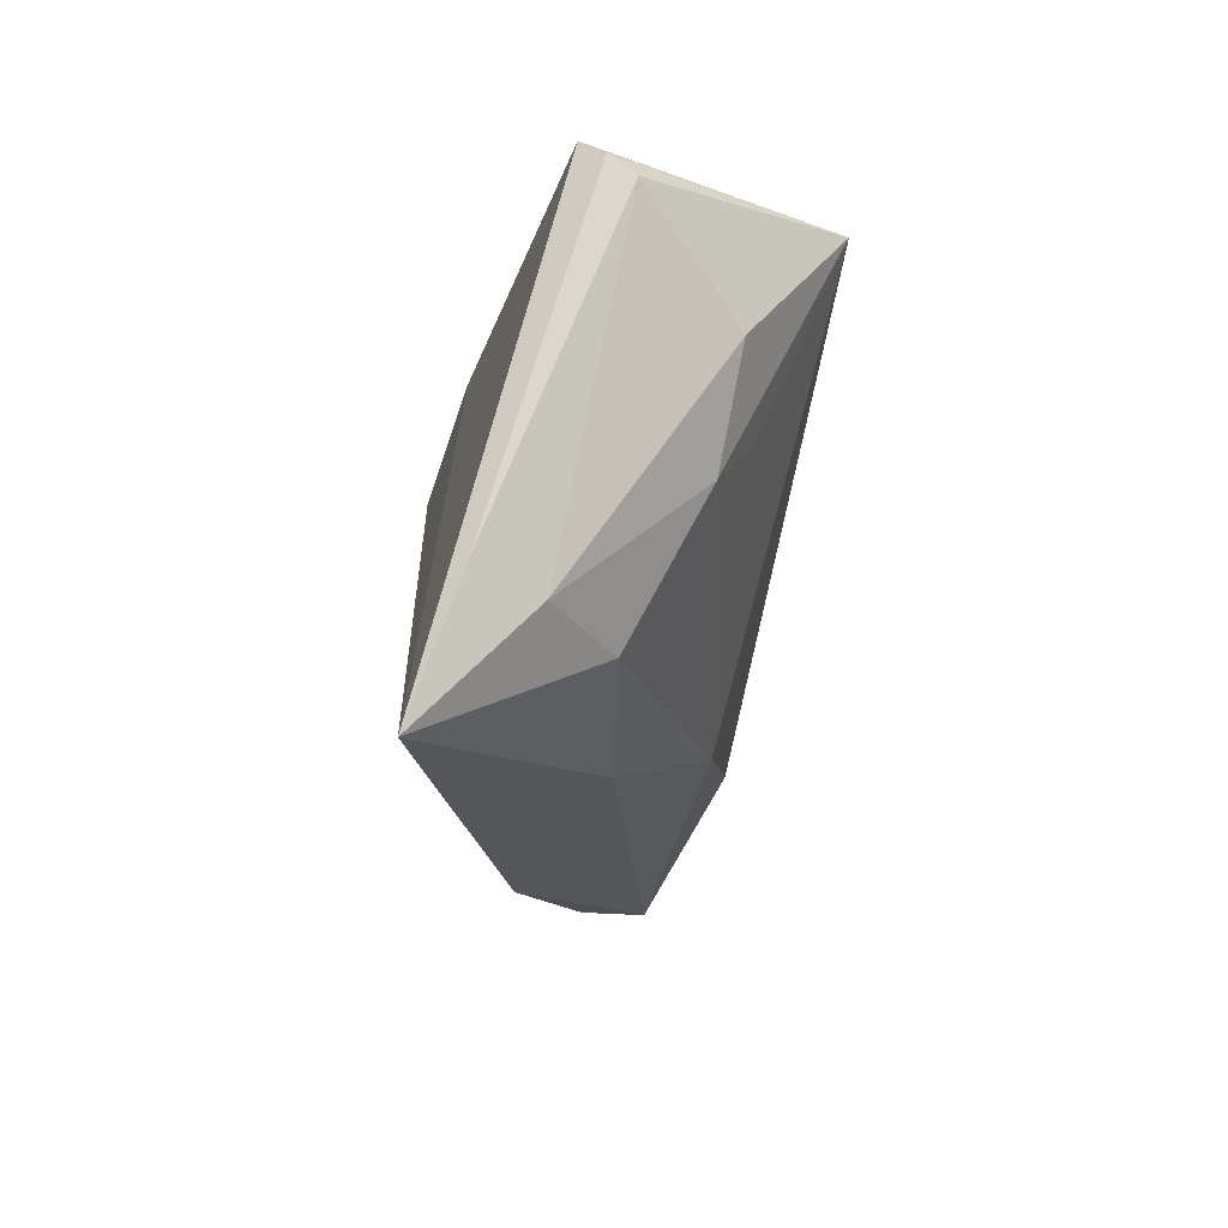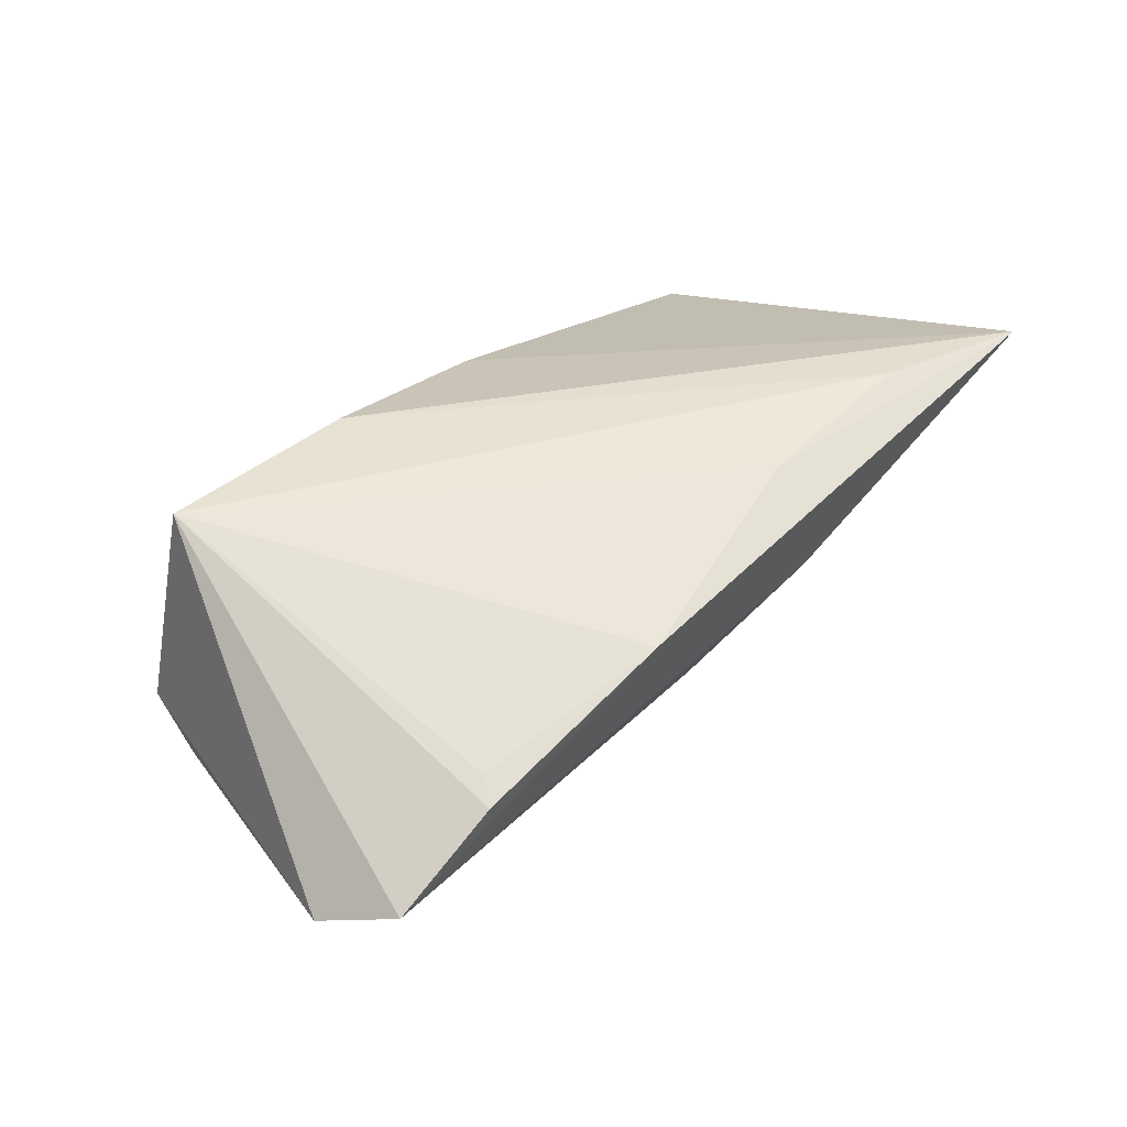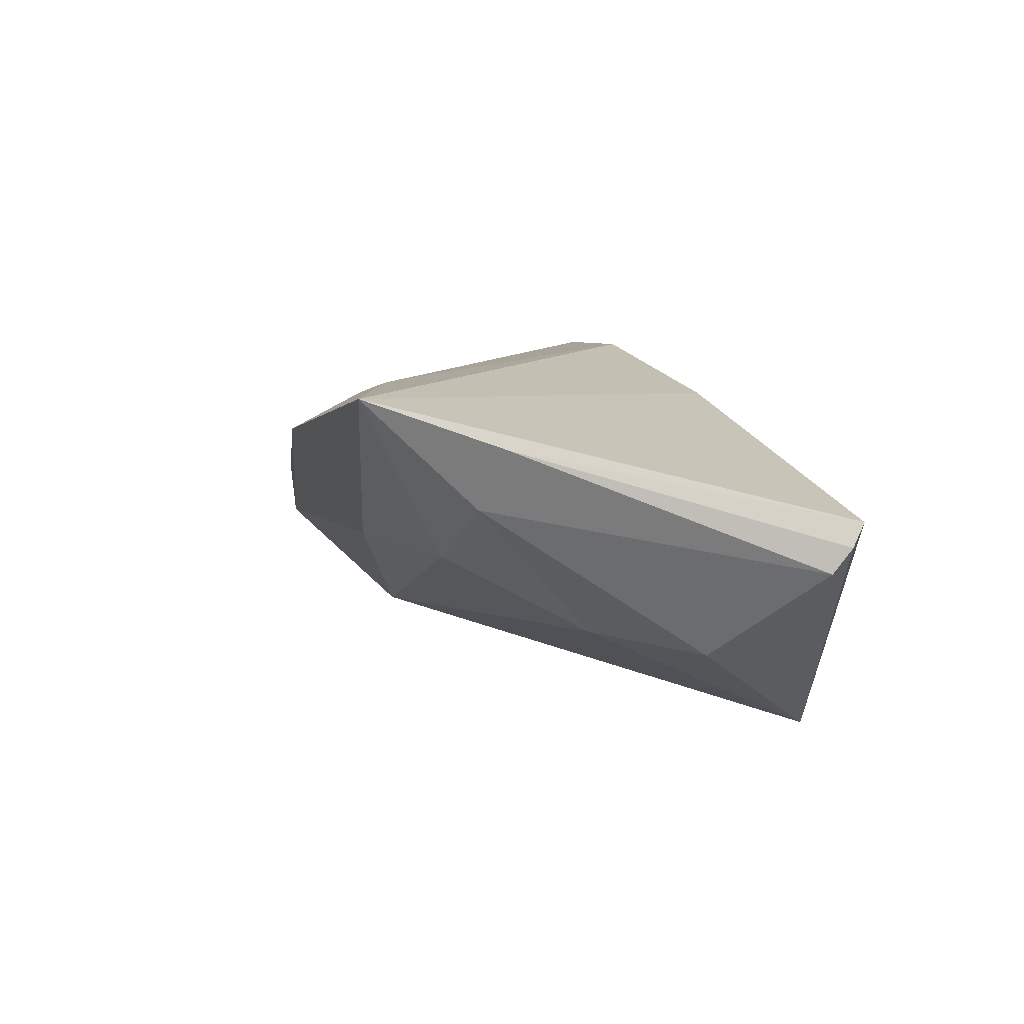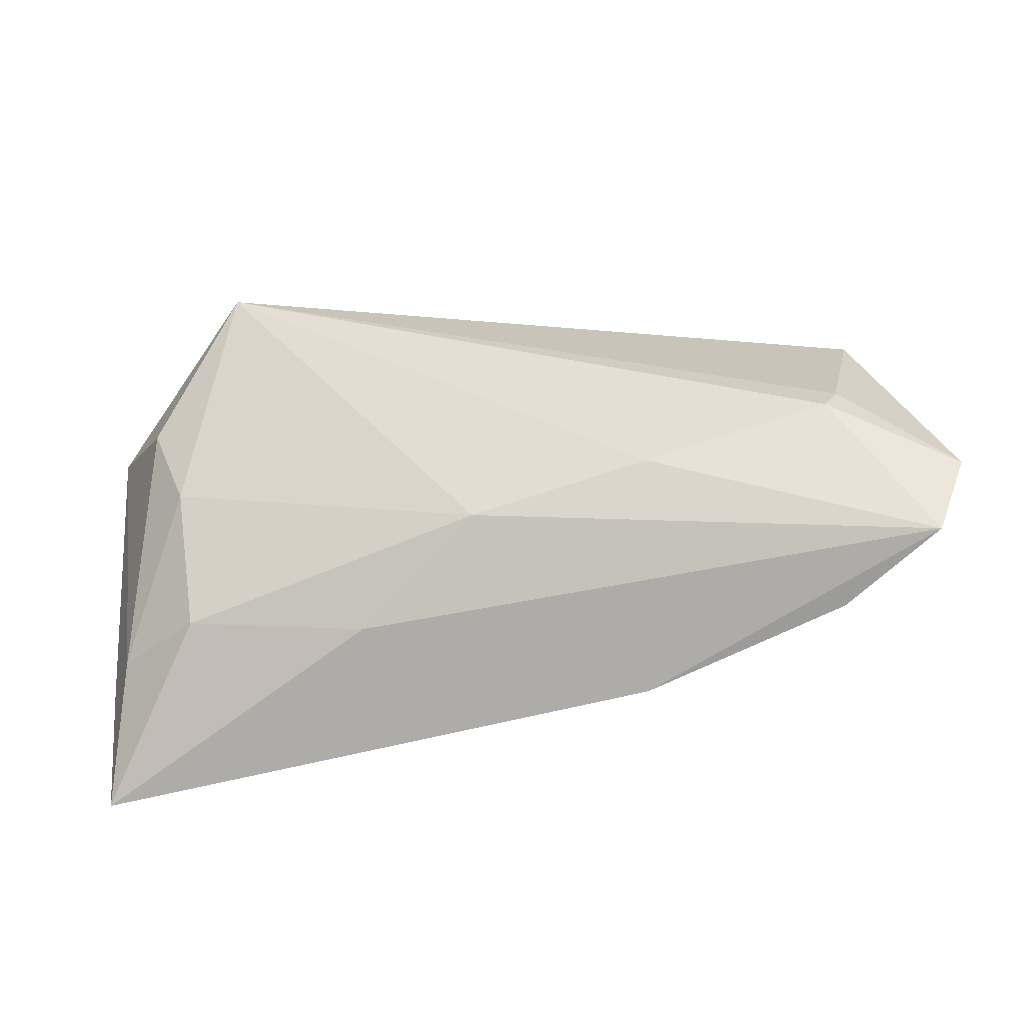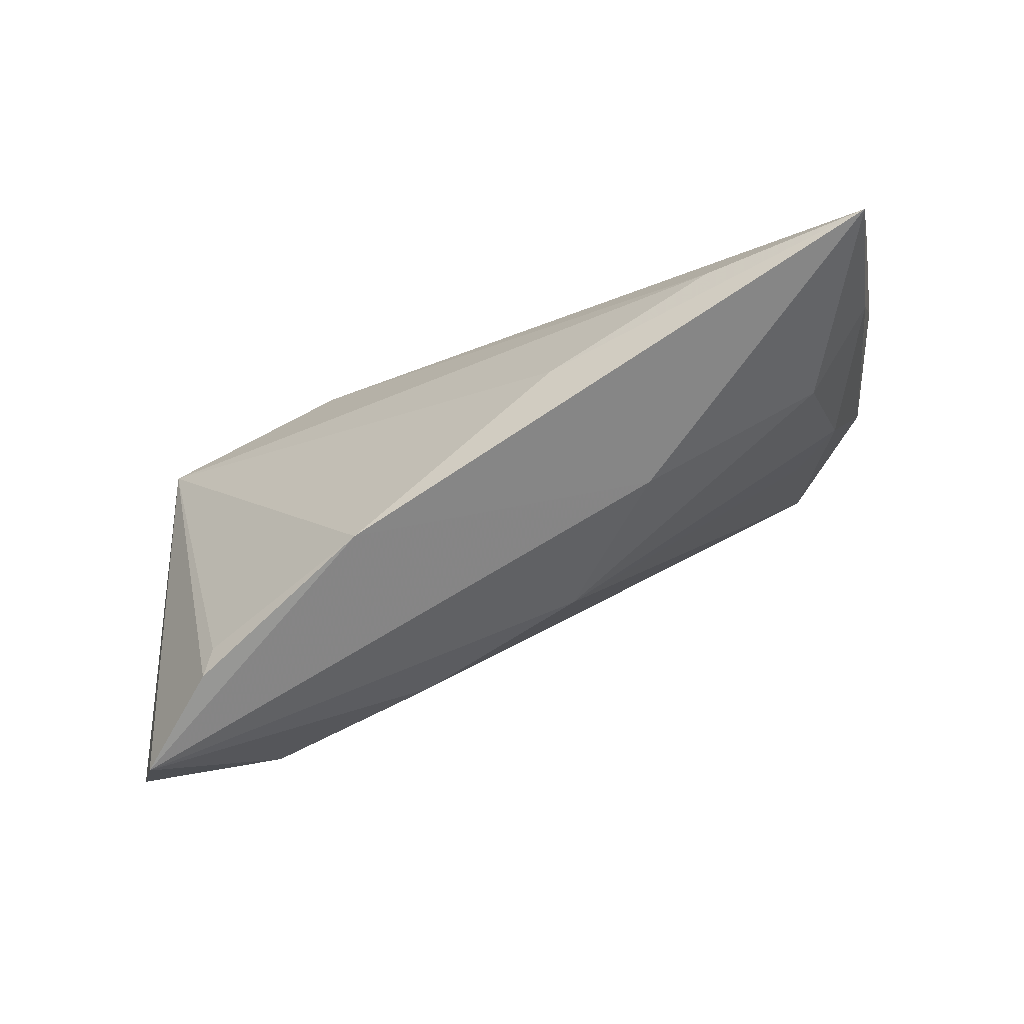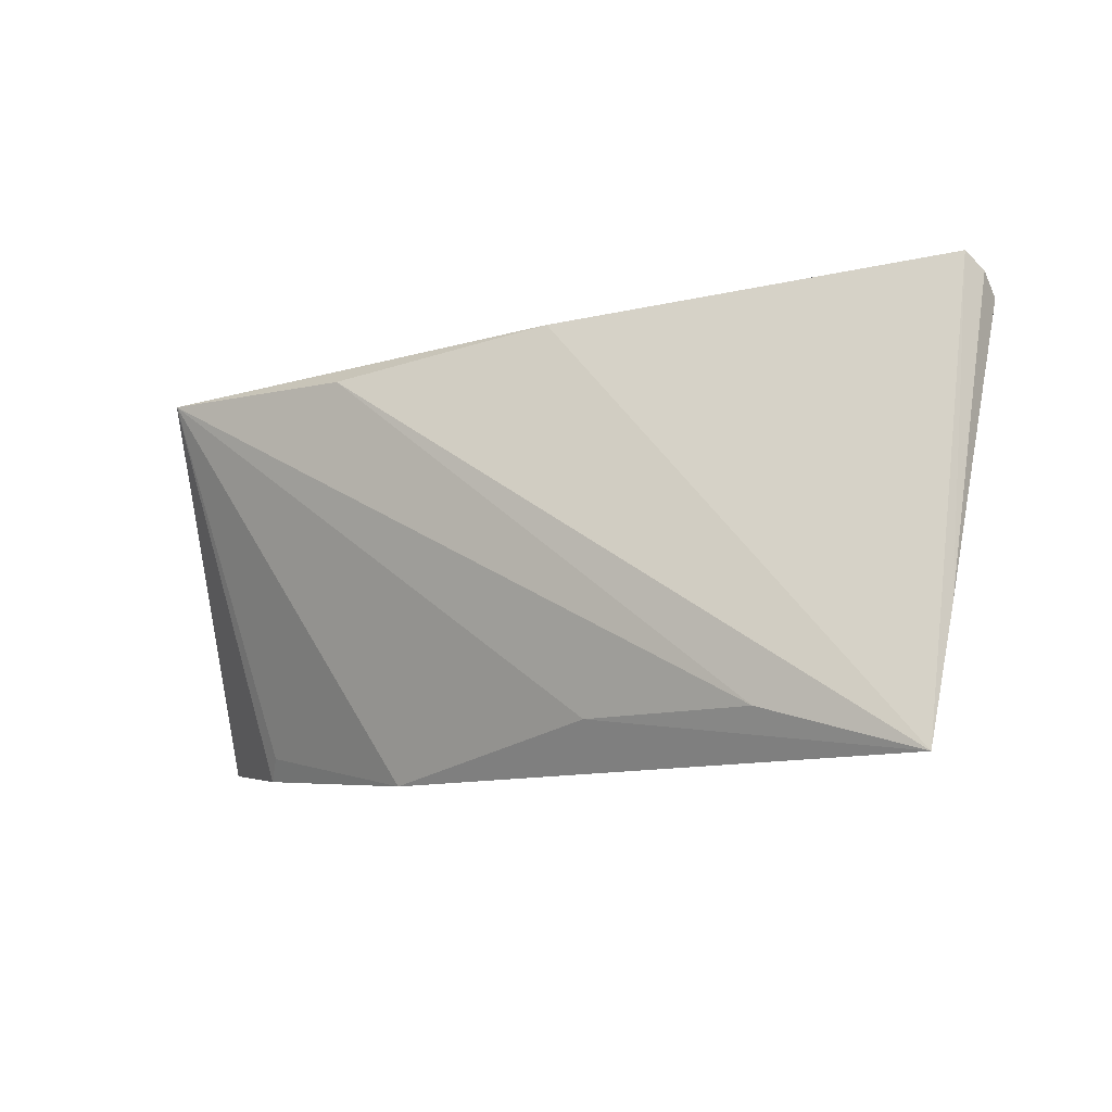
<metadata>
{"format":"obj","ext":"obj","renderer":"f3d","projection":"perspective","resolution":1024,"background":"white","views":[{"elev":-17.5,"azim":86.7,"up":"+Y"},{"elev":35.1,"azim":-47.7,"up":"+Z"},{"elev":9.2,"azim":77.6,"up":"+Z"},{"elev":-59.2,"azim":-174.1,"up":"+Y"},{"elev":-78.0,"azim":24.0,"up":"+Y"},{"elev":-10.9,"azim":28.1,"up":"+Y"}]}
</metadata>
<code>
v -0.04503 -0.00753 -0.01817
v 0.05101 -0.01804 0.007087
v 0.006365 0.02172 0.01512
v 0.05351 -0.0316 0.02003
v -0.0432 -0.01126 -0.01878
v 0.002469 -0.02038 -0.0125
v 0.03611 0.02634 -0.02388
v 0.05587 0.0245 0.00205
v 0.04766 0.009916 -0.01168
v 0.04078 -0.02035 6.703e-05
v -0.05489 -0.02758 -0.009009
v 0.05614 0.02196 -0.000883
v -0.04845 0.0217 -0.008407
v -0.04927 0.01464 -0.01317
v 0.04291 -0.003104 -0.009249
v -0.04578 0.01732 0.01859
v 0.01763 -0.0264 -0.0007526
v 0.01194 -0.02579 0.01668
v 0.03389 -0.02582 0.01991
v -0.01989 -0.01713 -0.01629
v -0.04081 -0.02673 0.00196
v 0.05454 -0.01556 0.01422
v -0.01763 -0.03168 0.008738
v -0.04277 -0.02949 -0.0001971
v -0.0591 -0.01814 -0.01253
v 0.03658 0.00296 -0.01361
v -0.04424 0.02452 -0.006949
v 0.05449 0.02634 0.004733
v -0.02019 0.01697 0.02003
v 0.03201 0.02634 -0.002624
f 9 7 12
f 22 28 4
f 23 16 21
f 18 23 4
f 18 16 23
f 8 22 12
f 12 7 8
f 7 28 8
f 28 22 8
f 30 7 27
f 27 28 30
f 30 28 7
f 3 16 29
f 3 29 4
f 4 28 3
f 27 16 3
f 3 28 27
f 27 7 13
f 7 14 13
f 13 16 27
f 25 16 13
f 13 14 25
f 19 18 4
f 16 18 19
f 4 29 19
f 29 16 19
f 7 6 20
f 20 5 7
f 1 14 7
f 7 5 1
f 25 14 1
f 1 5 25
f 11 16 25
f 25 5 11
f 5 20 11
f 11 20 6
f 17 10 4
f 6 10 17
f 17 11 6
f 4 23 17
f 23 11 17
f 4 10 2
f 2 22 4
f 2 9 12
f 12 22 2
f 26 6 7
f 23 21 24
f 24 11 23
f 24 21 16
f 16 11 24
f 9 2 15
f 15 2 10
f 7 9 15
f 15 26 7
f 15 10 6
f 6 26 15

</code>
